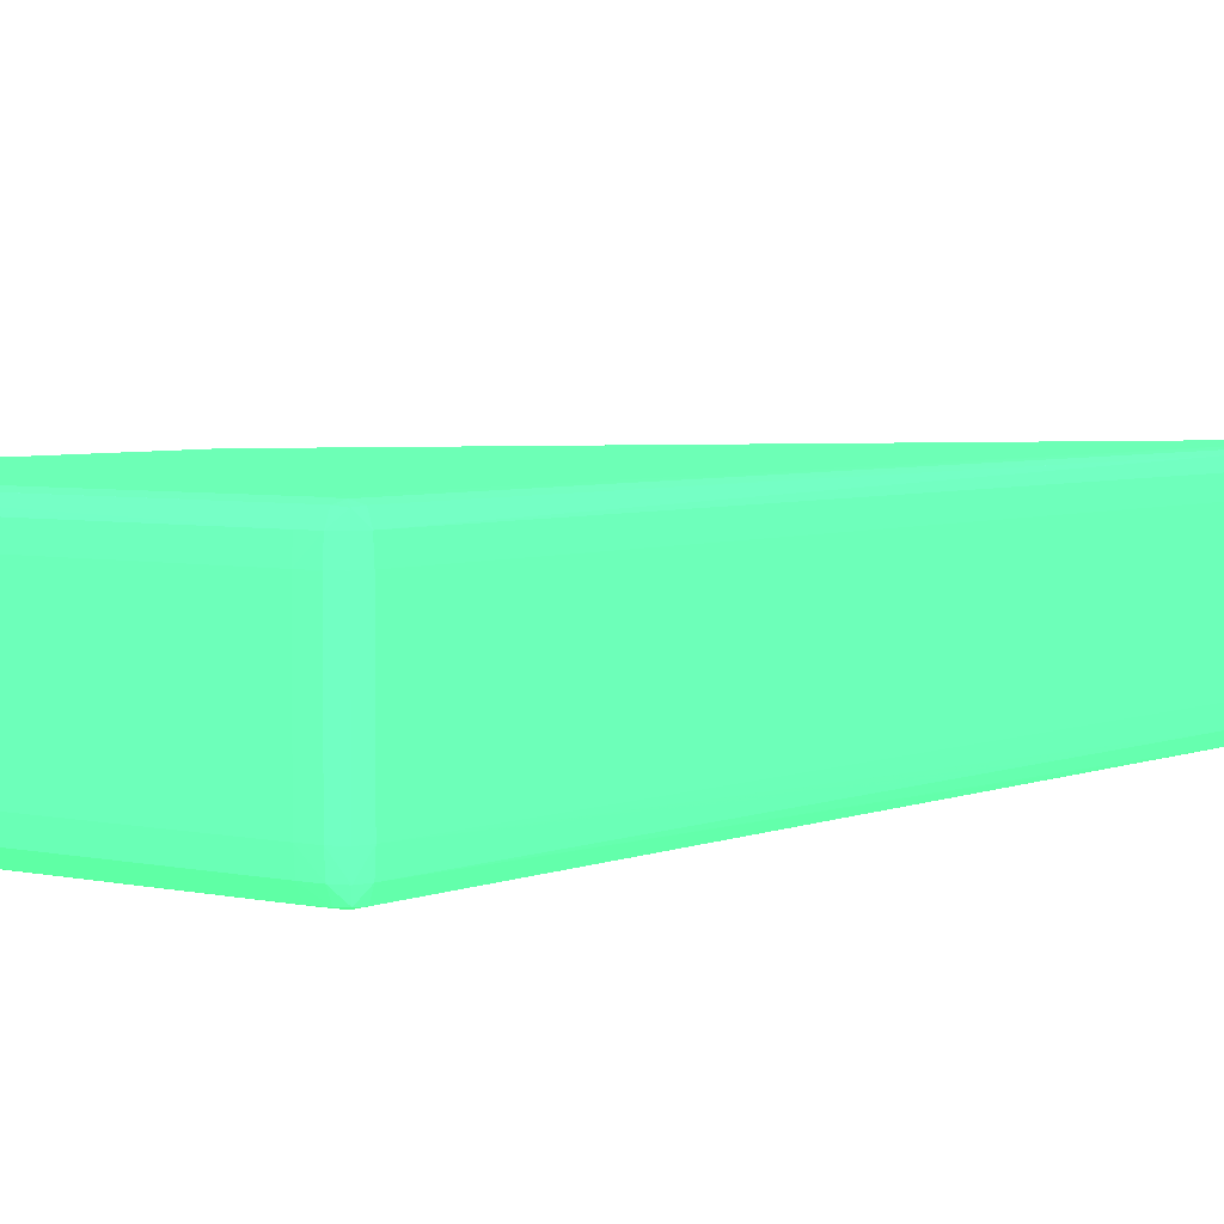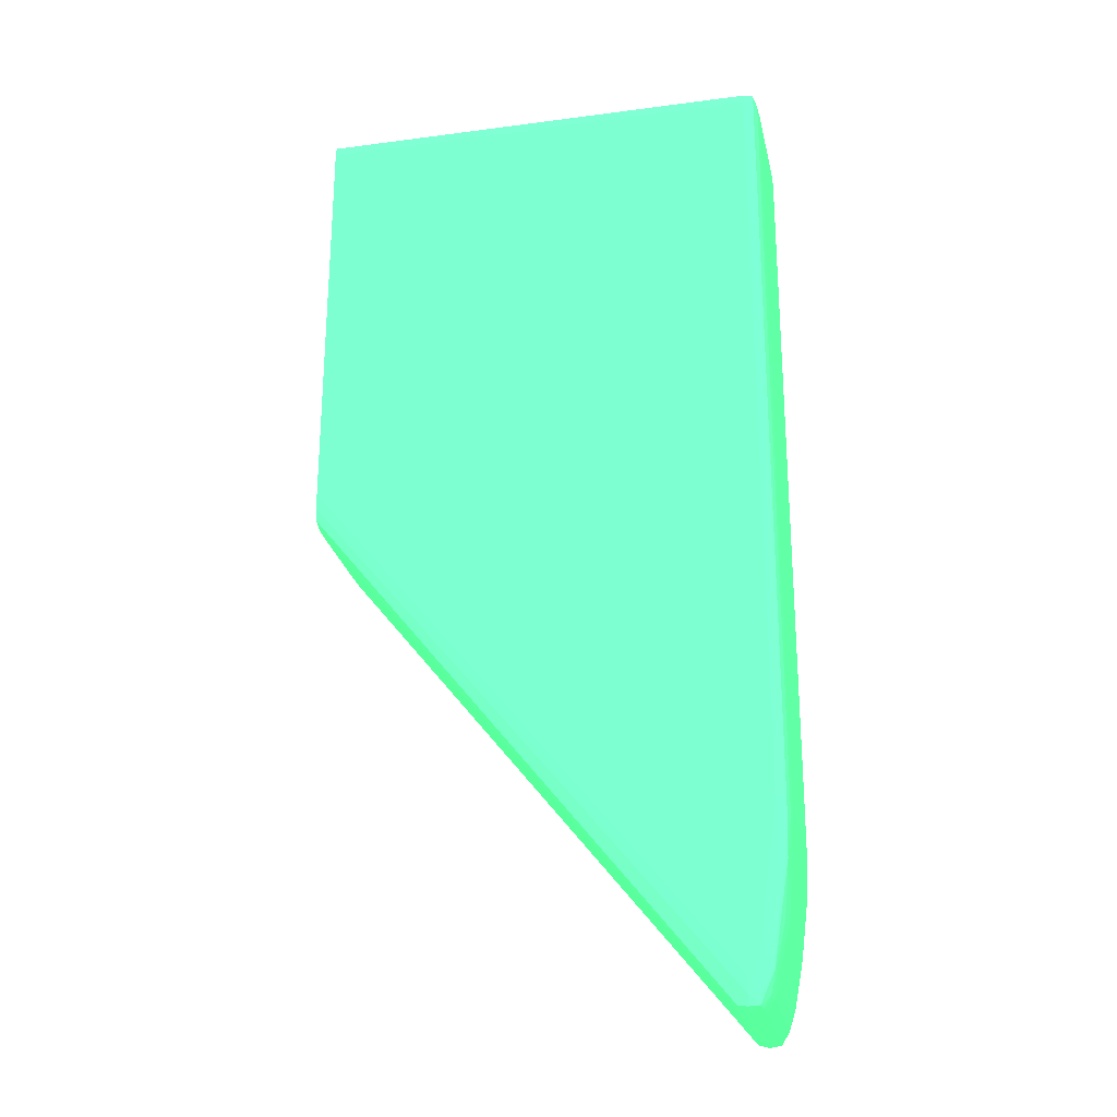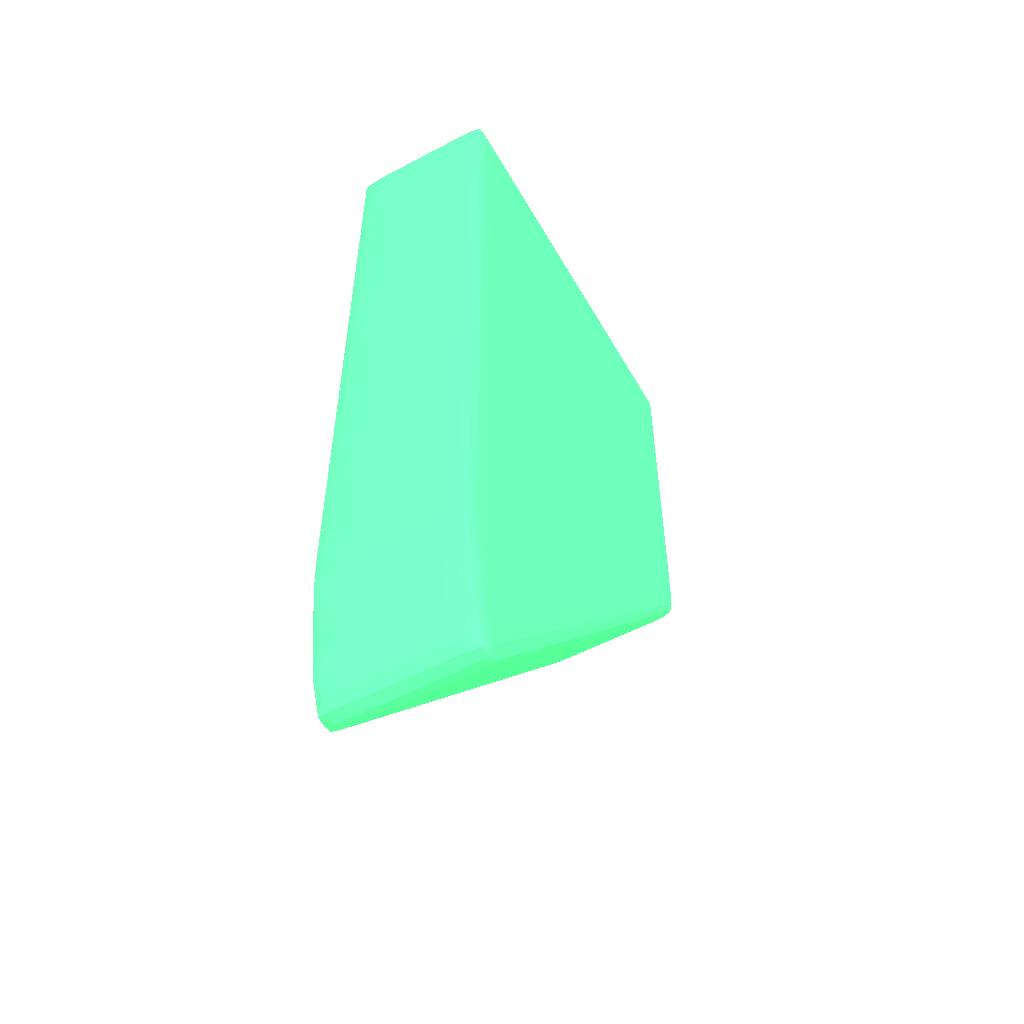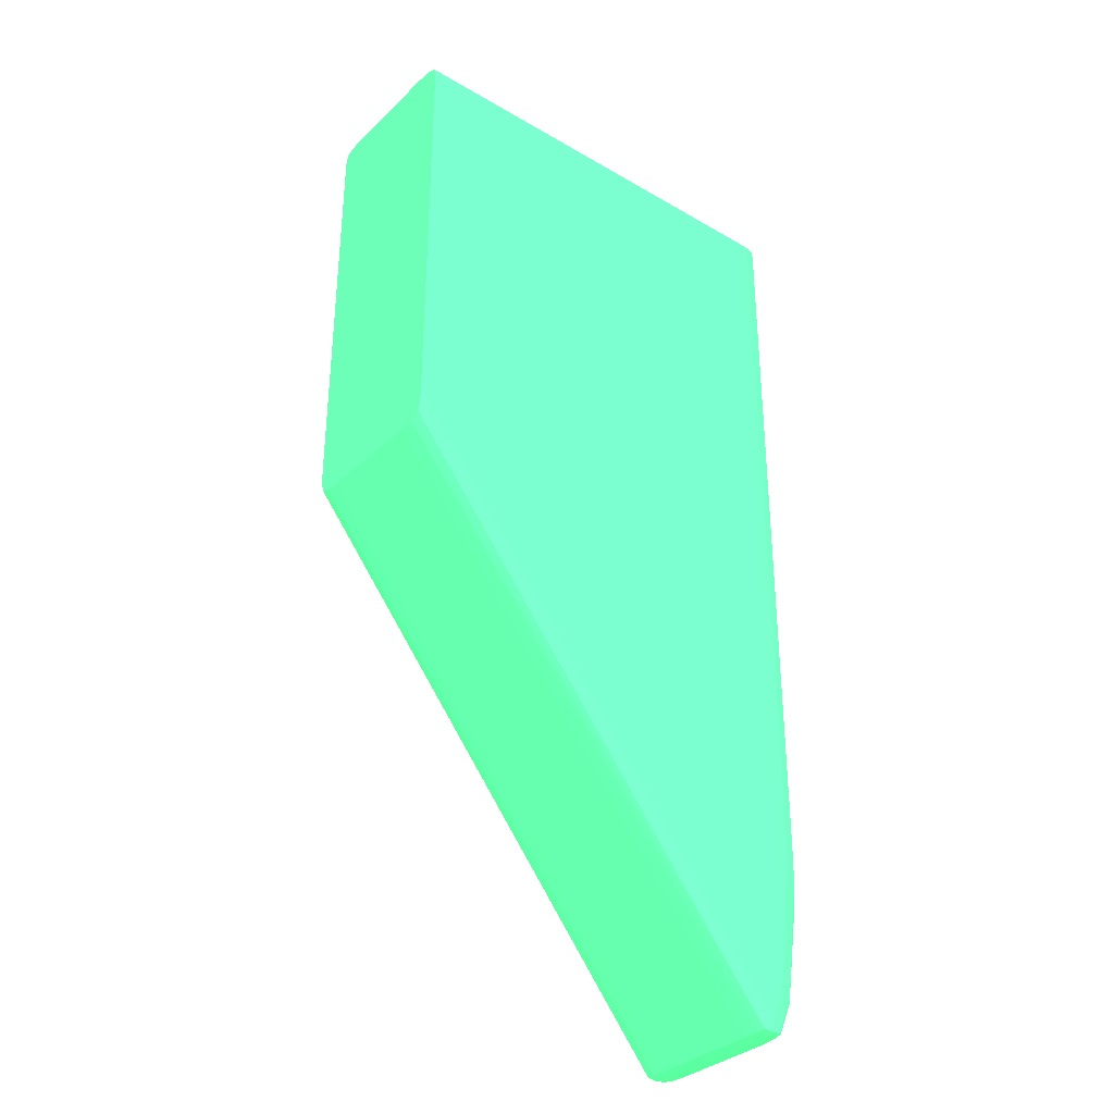
<metadata>
{"format":"obj","ext":"obj","renderer":"f3d","projection":"perspective","resolution":1024,"background":"white","views":[{"elev":4.3,"azim":36.7,"up":"+Y"},{"elev":-25.4,"azim":12.0,"up":"+Z"},{"elev":-54.2,"azim":119.3,"up":"+Z"},{"elev":-33.6,"azim":-38.4,"up":"+Z"}]}
</metadata>
<code>
v 0.0611 0.0146 -0.3201 0.2627 0.7725 0.4549
v 0.06093 0.01624 -0.3561 0.2627 0.7725 0.4549
v 0.061 0.01624 -0.3267 0.2627 0.7725 0.4549
v 0.06101 0.01624 -0.3201 0.2627 0.7725 0.4549
v 0.06074 0.01624 -0.319 0.2627 0.7725 0.4549
v 0.06078 0.0146 -0.3189 0.2627 0.7725 0.4549
v 0.0611 0.00314 -0.3201 0.2627 0.7725 0.4549
v 0.06094 0.0146 -0.3823 0.2627 0.7725 0.4549
v 0.06084 0.01624 -0.3954 0.2627 0.7725 0.4549
v 0.06088 0.01624 -0.3791 0.2627 0.7725 0.4549
v 0.0609 0.01624 -0.3709 0.2627 0.7725 0.4549
v 0.06062 0.01722 -0.3971 0.2627 0.7725 0.4549
v 0.06066 0.01725 -0.3512 0.2627 0.7725 0.4549
v 0.06067 0.01726 -0.3414 0.2627 0.7725 0.4549
v 0.06068 0.01727 -0.3267 0.2627 0.7725 0.4549
v 0.06069 0.01727 -0.3217 0.2627 0.7725 0.4549
v 0.06069 0.01727 -0.3201 0.2627 0.7725 0.4549
v 0.06062 0.0172 -0.3191 0.2627 0.7725 0.4549
v 0.06062 0.01723 -0.3889 0.2627 0.7725 0.4549
v 0.06064 0.01724 -0.3709 0.2627 0.7725 0.4549
v 0.06065 0.01725 -0.3611 0.2627 0.7725 0.4549
v 0.05964 0.01624 -0.3186 0.2627 0.7725 0.4549
v 0.05964 0.0146 -0.3185 0.2627 0.7725 0.4549
v 0.06078 0.00314 -0.3189 0.2627 0.7725 0.4549
v 0.06074 0.001503 -0.319 0.2627 0.7725 0.4549
v 0.06101 0.001503 -0.3201 0.2627 0.7725 0.4549
v 0.061 0.001503 -0.3267 0.2627 0.7725 0.4549
v 0.06093 0.001503 -0.3561 0.2627 0.7725 0.4549
v 0.0609 0.001503 -0.3709 0.2627 0.7725 0.4549
v 0.06088 0.001503 -0.3791 0.2627 0.7725 0.4549
v 0.06084 0.001503 -0.3954 0.2627 0.7725 0.4549
v 0.06094 0.00314 -0.3823 0.2627 0.7725 0.4549
v 0.06091 0.0146 -0.3954 0.2627 0.7725 0.4549
v 0.06083 0.01624 -0.3987 0.2627 0.7725 0.4549
v 0.06061 0.01722 -0.3987 0.2627 0.7725 0.4549
v 0.05964 0.01746 -0.3987 0.2627 0.7725 0.4549
v 0.05964 0.01746 -0.3954 0.2627 0.7725 0.4549
v 0.05964 0.01748 -0.3791 0.2627 0.7725 0.4549
v 0.05964 0.0175 -0.3512 0.2627 0.7725 0.4549
v 0.05964 0.0175 -0.3414 0.2627 0.7725 0.4549
v 0.05964 0.01749 -0.366 0.2627 0.7725 0.4549
v 0.05964 0.01749 -0.3611 0.2627 0.7725 0.4549
v 0.05964 0.01751 -0.3332 0.2627 0.7725 0.4549
v 0.05964 0.01752 -0.3217 0.2627 0.7725 0.4549
v 0.05964 0.01752 -0.3201 0.2627 0.7725 0.4549
v 0.05964 0.01729 -0.319 0.2627 0.7725 0.4549
v 0.058 0.01624 -0.3185 0.2627 0.7725 0.4549
v 0.058 0.0146 -0.3184 0.2627 0.7725 0.4549
v 0.05964 0.00314 -0.3185 0.2627 0.7725 0.4549
v 0.05964 0.001503 -0.3186 0.2627 0.7725 0.4549
v 0.06062 0.0005419 -0.3191 0.2627 0.7725 0.4549
v 0.06069 0.0004723 -0.3201 0.2627 0.7725 0.4549
v 0.06069 0.000474 -0.3217 0.2627 0.7725 0.4549
v 0.06068 0.0004757 -0.3267 0.2627 0.7725 0.4549
v 0.06067 0.0004842 -0.3414 0.2627 0.7725 0.4549
v 0.06066 0.000491 -0.3512 0.2627 0.7725 0.4549
v 0.06065 0.0004978 -0.3611 0.2627 0.7725 0.4549
v 0.06064 0.0005063 -0.3709 0.2627 0.7725 0.4549
v 0.06062 0.0005199 -0.3889 0.2627 0.7725 0.4549
v 0.06062 0.0005267 -0.3971 0.2627 0.7725 0.4549
v 0.06083 0.001503 -0.3987 0.2627 0.7725 0.4549
v 0.06091 0.00314 -0.3954 0.2627 0.7725 0.4549
v 0.0609 0.0146 -0.3987 0.2627 0.7725 0.4549
v 0.0608 0.01624 -0.4004 0.2627 0.7725 0.4549
v 0.06059 0.0172 -0.4004 0.2627 0.7725 0.4549
v 0.05964 0.01744 -0.4004 0.2627 0.7725 0.4549
v 0.058 0.01755 -0.4102 0.2627 0.7725 0.4549
v 0.058 0.01755 -0.3201 0.2627 0.7725 0.4549
v 0.058 0.0173 -0.319 0.2627 0.7725 0.4549
v 0.01378 0.0173 -0.319 0.2627 0.7725 0.4549
v 0.01378 0.01624 -0.3185 0.2627 0.7725 0.4549
v 0.058 0.00314 -0.3184 0.2627 0.7725 0.4549
v 0.01378 0.0146 -0.3184 0.2627 0.7725 0.4549
v 0.05964 0.000457 -0.319 0.2627 0.7725 0.4549
v 0.058 0.001503 -0.3185 0.2627 0.7725 0.4549
v 0.05964 0.0002294 -0.3201 0.2627 0.7725 0.4549
v 0.05964 0.0002294 -0.3217 0.2627 0.7725 0.4549
v 0.05964 0.0002362 -0.3332 0.2627 0.7725 0.4549
v 0.05964 0.0002413 -0.3414 0.2627 0.7725 0.4549
v 0.05964 0.0002481 -0.3512 0.2627 0.7725 0.4549
v 0.05964 0.0002549 -0.3611 0.2627 0.7725 0.4549
v 0.05964 0.0002583 -0.366 0.2627 0.7725 0.4549
v 0.05964 0.0002685 -0.3791 0.2627 0.7725 0.4549
v 0.05964 0.0002821 -0.3954 0.2627 0.7725 0.4549
v 0.05964 0.0002855 -0.3987 0.2627 0.7725 0.4549
v 0.06061 0.0005284 -0.3987 0.2627 0.7725 0.4549
v 0.06059 0.0005453 -0.4004 0.2627 0.7725 0.4549
v 0.0608 0.001503 -0.4004 0.2627 0.7725 0.4549
v 0.0609 0.00314 -0.3987 0.2627 0.7725 0.4549
v 0.06086 0.0146 -0.4004 0.2627 0.7725 0.4549
v 0.06069 0.01624 -0.402 0.2627 0.7725 0.4549
v 0.06046 0.01706 -0.4044 0.2627 0.7725 0.4549
v 0.0605 0.0171 -0.4033 0.2627 0.7725 0.4549
v 0.06055 0.01716 -0.402 0.2627 0.7725 0.4549
v 0.05923 0.0173 -0.4102 0.2627 0.7725 0.4549
v 0.058 0.01753 -0.4118 0.2627 0.7725 0.4549
v 0.05637 0.01755 -0.4151 0.2627 0.7725 0.4549
v 0.01378 0.01755 -0.3201 0.2627 0.7725 0.4549
v 0.01378 0.0173 -0.319 0.2627 0.7725 0.4549
v 0.01378 0.00314 -0.3184 0.2627 0.7725 0.4549
v 0.01378 0.001495 -0.3185 0.2627 0.7725 0.4549
v 0.058 0.0004417 -0.319 0.2627 0.7725 0.4549
v 0.058 0.0001989 -0.3201 0.2627 0.7725 0.4549
v 0.058 0.0001989 -0.4102 0.2627 0.7725 0.4549
v 0.05964 0.0003025 -0.4004 0.2627 0.7725 0.4549
v 0.06055 0.0005895 -0.402 0.2627 0.7725 0.4549
v 0.05923 0.0004417 -0.4102 0.2627 0.7725 0.4549
v 0.0605 0.0006404 -0.4033 0.2627 0.7725 0.4549
v 0.06046 0.0006897 -0.4044 0.2627 0.7725 0.4549
v 0.06069 0.001503 -0.402 0.2627 0.7725 0.4549
v 0.06086 0.00314 -0.4004 0.2627 0.7725 0.4549
v 0.06075 0.0146 -0.402 0.2627 0.7725 0.4549
v 0.0605 0.01596 -0.4049 0.2627 0.7725 0.4549
v 0.06055 0.0164 -0.4038 0.2627 0.7725 0.4549
v 0.06024 0.0146 -0.4085 0.2627 0.7725 0.4549
v 0.06004 0.01624 -0.4085 0.2627 0.7725 0.4549
v 0.05981 0.01624 -0.4102 0.2627 0.7725 0.4549
v 0.05887 0.01711 -0.4145 0.2627 0.7725 0.4549
v 0.05897 0.0172 -0.4135 0.2627 0.7725 0.4549
v 0.05911 0.01729 -0.4118 0.2627 0.7725 0.4549
v 0.058 0.01745 -0.4135 0.2627 0.7725 0.4549
v 0.05637 0.01751 -0.4167 0.2627 0.7725 0.4549
v 0.01378 0.01755 -0.3627 0.2627 0.7725 0.4549
v 0.01378 0.0004417 -0.319 0.2627 0.7725 0.4549
v 0.01378 0.0001989 -0.3201 0.2627 0.7725 0.4549
v 0.05637 0.0001989 -0.4151 0.2627 0.7725 0.4549
v 0.058 0.0002158 -0.4118 0.2627 0.7725 0.4549
v 0.05911 0.0004587 -0.4118 0.2627 0.7725 0.4549
v 0.0605 0.001782 -0.4049 0.2627 0.7725 0.4549
v 0.06055 0.001344 -0.4038 0.2627 0.7725 0.4549
v 0.05897 0.0005402 -0.4135 0.2627 0.7725 0.4549
v 0.05887 0.000632 -0.4145 0.2627 0.7725 0.4549
v 0.05981 0.001503 -0.4102 0.2627 0.7725 0.4549
v 0.06004 0.001503 -0.4085 0.2627 0.7725 0.4549
v 0.06024 0.00314 -0.4085 0.2627 0.7725 0.4549
v 0.06075 0.00314 -0.402 0.2627 0.7725 0.4549
v 0.06062 0.0146 -0.4036 0.2627 0.7725 0.4549
v 0.06037 0.0146 -0.4069 0.2627 0.7725 0.4549
v 0.05999 0.0146 -0.4102 0.2627 0.7725 0.4549
v 0.05951 0.01624 -0.4118 0.2627 0.7725 0.4549
v 0.05919 0.01624 -0.4135 0.2627 0.7725 0.4549
v 0.05892 0.01624 -0.4147 0.2627 0.7725 0.4549
v 0.05868 0.01624 -0.4156 0.2627 0.7725 0.4549
v 0.05828 0.01624 -0.4167 0.2627 0.7725 0.4549
v 0.05742 0.01721 -0.4177 0.2627 0.7725 0.4549
v 0.05766 0.0173 -0.4167 0.2627 0.7725 0.4549
v 0.05637 0.01727 -0.4178 0.2627 0.7725 0.4549
v 0.05539 0.01719 -0.4177 0.2627 0.7725 0.4549
v 0.01378 0.0175 -0.3643 0.2627 0.7725 0.4549
v 0.01378 0.0001989 -0.3627 0.2627 0.7725 0.4549
v 0.05637 0.0002328 -0.4167 0.2627 0.7725 0.4549
v 0.058 0.0002974 -0.4135 0.2627 0.7725 0.4549
v 0.06062 0.00314 -0.4036 0.2627 0.7725 0.4549
v 0.06037 0.00314 -0.4069 0.2627 0.7725 0.4549
v 0.05766 0.0004485 -0.4167 0.2627 0.7725 0.4549
v 0.05742 0.0005317 -0.4177 0.2627 0.7725 0.4549
v 0.05828 0.001503 -0.4167 0.2627 0.7725 0.4549
v 0.05868 0.001503 -0.4156 0.2627 0.7725 0.4549
v 0.05892 0.001503 -0.4147 0.2627 0.7725 0.4549
v 0.05919 0.001503 -0.4135 0.2627 0.7725 0.4549
v 0.05951 0.001503 -0.4118 0.2627 0.7725 0.4549
v 0.05999 0.00314 -0.4102 0.2627 0.7725 0.4549
v 0.05963 0.0146 -0.4118 0.2627 0.7725 0.4549
v 0.05877 0.0146 -0.4157 0.2627 0.7725 0.4549
v 0.05927 0.0146 -0.4135 0.2627 0.7725 0.4549
v 0.05842 0.0146 -0.4167 0.2627 0.7725 0.4549
v 0.0576 0.01624 -0.4179 0.2627 0.7725 0.4549
v 0.05637 0.01624 -0.4182 0.2627 0.7725 0.4549
v 0.05527 0.01624 -0.4178 0.2627 0.7725 0.4549
v 0.01378 0.01631 -0.3661 0.2627 0.7725 0.4549
v 0.01378 0.01725 -0.3656 0.2627 0.7725 0.4549
v 0.01378 0.0175 -0.3643 0.2627 0.7725 0.4549
v 0.01378 0.0002481 -0.3643 0.2627 0.7725 0.4549
v 0.01379 0.0002464 -0.3643 0.2627 0.7725 0.4549
v 0.05539 0.0005589 -0.4177 0.2627 0.7725 0.4549
v 0.05637 0.0004757 -0.4178 0.2627 0.7725 0.4549
v 0.05637 0.001503 -0.4182 0.2627 0.7725 0.4549
v 0.0576 0.001503 -0.4179 0.2627 0.7725 0.4549
v 0.05842 0.00314 -0.4167 0.2627 0.7725 0.4549
v 0.05877 0.00314 -0.4157 0.2627 0.7725 0.4549
v 0.05927 0.00314 -0.4135 0.2627 0.7725 0.4549
v 0.05963 0.00314 -0.4118 0.2627 0.7725 0.4549
v 0.05766 0.0146 -0.4179 0.2627 0.7725 0.4549
v 0.05637 0.0146 -0.4183 0.2627 0.7725 0.4549
v 0.05523 0.0146 -0.4179 0.2627 0.7725 0.4549
v 0.01378 0.01469 -0.3662 0.2627 0.7725 0.4549
v 0.01378 0.01618 -0.3661 0.2627 0.7725 0.4549
v 0.01378 0.000491 -0.3656 0.2627 0.7725 0.4549
v 0.05527 0.001503 -0.4178 0.2627 0.7725 0.4549
v 0.01378 0.001569 -0.3661 0.2627 0.7725 0.4549
v 0.05637 0.00314 -0.4183 0.2627 0.7725 0.4549
v 0.05766 0.00314 -0.4179 0.2627 0.7725 0.4549
v 0.05523 0.00314 -0.4179 0.2627 0.7725 0.4549
v 0.01378 0.003056 -0.3662 0.2627 0.7725 0.4549
f 1 2 3
f 1 3 4
f 1 4 5
f 1 5 6
f 1 6 24
f 1 24 7
f 1 7 32
f 1 32 8
f 1 8 9
f 1 9 10
f 1 10 11
f 1 11 2
f 2 11 12
f 2 12 3
f 3 12 4
f 4 13 14
f 4 14 15
f 4 15 16
f 4 16 17
f 4 17 18
f 4 18 5
f 4 12 19
f 4 19 20
f 4 20 21
f 4 21 13
f 5 22 23
f 5 23 6
f 5 18 22
f 6 23 49
f 6 49 24
f 7 24 25
f 7 25 26
f 7 26 27
f 7 27 28
f 7 28 29
f 7 29 30
f 7 30 31
f 7 31 32
f 8 32 62
f 8 62 33
f 8 33 9
f 9 33 63
f 9 63 34
f 9 34 12
f 9 12 10
f 10 12 11
f 12 34 35
f 12 35 36
f 12 36 19
f 13 21 37
f 13 37 14
f 14 37 38
f 14 38 15
f 15 39 40
f 15 40 17
f 15 17 16
f 15 38 41
f 15 41 42
f 15 42 39
f 17 40 43
f 17 43 44
f 17 44 45
f 17 45 18
f 18 46 22
f 18 45 46
f 19 36 21
f 19 21 20
f 21 36 37
f 22 46 47
f 22 47 48
f 22 48 23
f 23 48 72
f 23 72 49
f 24 49 25
f 25 49 50
f 25 50 51
f 25 51 26
f 26 51 52
f 26 52 53
f 26 53 54
f 26 54 55
f 26 55 56
f 26 56 57
f 26 57 58
f 26 58 59
f 26 59 60
f 26 60 27
f 27 60 28
f 28 60 29
f 29 60 30
f 30 60 31
f 31 60 61
f 31 61 89
f 31 89 62
f 31 62 32
f 33 62 89
f 33 89 63
f 34 63 64
f 34 64 65
f 34 65 35
f 35 65 66
f 35 66 36
f 36 66 67
f 36 67 37
f 37 67 38
f 38 67 41
f 39 42 67
f 39 67 40
f 40 67 43
f 41 67 42
f 43 67 44
f 44 67 68
f 44 68 45
f 45 68 46
f 46 69 47
f 46 68 69
f 47 69 70
f 47 70 71
f 47 71 73
f 47 73 48
f 48 73 100
f 48 100 72
f 49 72 50
f 50 74 51
f 50 72 75
f 50 75 74
f 51 74 76
f 51 76 52
f 52 76 77
f 52 77 78
f 52 78 79
f 52 79 54
f 52 54 53
f 54 79 80
f 54 80 81
f 54 81 82
f 54 82 83
f 54 83 55
f 55 83 84
f 55 84 56
f 56 84 57
f 57 84 85
f 57 85 59
f 57 59 58
f 59 85 60
f 60 85 86
f 60 86 61
f 61 86 87
f 61 87 88
f 61 88 89
f 63 89 111
f 63 111 90
f 63 90 64
f 64 90 91
f 64 91 92
f 64 92 93
f 64 93 94
f 64 94 65
f 65 94 95
f 65 95 66
f 66 95 96
f 66 96 67
f 67 96 97
f 67 97 123
f 67 123 98
f 67 98 68
f 68 98 99
f 68 99 69
f 69 99 70
f 70 99 98
f 70 98 123
f 70 123 149
f 70 149 172
f 70 172 171
f 70 171 170
f 70 170 187
f 70 187 186
f 70 186 194
f 70 194 190
f 70 190 188
f 70 188 173
f 70 173 150
f 70 150 125
f 70 125 124
f 70 124 101
f 70 101 100
f 70 100 73
f 70 73 71
f 72 100 101
f 72 101 75
f 74 75 102
f 74 102 103
f 74 103 76
f 75 101 102
f 76 103 104
f 76 104 77
f 77 104 78
f 78 104 79
f 79 104 80
f 80 104 81
f 81 104 82
f 82 104 83
f 83 104 84
f 84 104 85
f 85 104 105
f 85 105 86
f 86 105 87
f 87 106 88
f 87 105 107
f 87 107 106
f 88 106 108
f 88 108 109
f 88 109 110
f 88 110 111
f 88 111 89
f 90 111 136
f 90 136 112
f 90 112 91
f 91 112 113
f 91 113 114
f 91 114 92
f 92 114 113
f 92 113 115
f 92 115 116
f 92 116 117
f 92 117 118
f 92 118 119
f 92 119 120
f 92 120 93
f 93 120 94
f 94 120 95
f 95 120 96
f 96 120 121
f 96 121 122
f 96 122 97
f 97 122 123
f 101 124 102
f 102 124 125
f 102 125 103
f 103 125 150
f 103 150 126
f 103 126 104
f 104 126 127
f 104 127 105
f 105 127 107
f 106 107 128
f 106 128 108
f 107 127 128
f 108 128 109
f 109 129 130
f 109 130 110
f 109 128 131
f 109 131 132
f 109 132 133
f 109 133 134
f 109 134 135
f 109 135 129
f 110 136 111
f 110 130 129
f 110 129 136
f 112 136 153
f 112 153 137
f 112 137 113
f 113 137 138
f 113 138 115
f 115 138 154
f 115 154 135
f 115 135 162
f 115 162 139
f 115 139 117
f 115 117 116
f 117 139 140
f 117 140 118
f 118 140 141
f 118 141 142
f 118 142 143
f 118 143 144
f 118 144 145
f 118 145 146
f 118 146 119
f 119 146 121
f 119 121 120
f 121 146 122
f 122 146 145
f 122 145 147
f 122 147 148
f 122 148 149
f 122 149 123
f 126 151 127
f 126 150 151
f 127 151 152
f 127 152 128
f 128 152 131
f 129 153 136
f 129 135 154
f 129 154 153
f 131 152 155
f 131 155 132
f 132 155 156
f 132 156 157
f 132 157 158
f 132 158 159
f 132 159 160
f 132 160 161
f 132 161 133
f 133 161 162
f 133 162 135
f 133 135 134
f 137 153 154
f 137 154 138
f 139 162 182
f 139 182 163
f 139 163 142
f 139 142 141
f 139 141 140
f 142 164 143
f 142 163 165
f 142 165 164
f 143 164 166
f 143 166 144
f 144 166 167
f 144 167 145
f 145 167 168
f 145 168 147
f 147 168 148
f 148 168 169
f 148 169 170
f 148 170 171
f 148 171 172
f 148 172 149
f 150 173 174
f 150 174 151
f 151 175 176
f 151 176 156
f 151 156 155
f 151 155 152
f 151 174 173
f 151 173 175
f 156 176 177
f 156 177 178
f 156 178 157
f 157 178 179
f 157 179 158
f 158 179 180
f 158 180 159
f 159 181 182
f 159 182 162
f 159 162 160
f 159 180 181
f 160 162 161
f 163 182 181
f 163 181 165
f 164 165 181
f 164 181 180
f 164 180 179
f 164 179 166
f 166 179 192
f 166 192 183
f 166 183 167
f 167 183 184
f 167 184 168
f 168 184 169
f 169 184 185
f 169 185 186
f 169 186 187
f 169 187 170
f 173 188 175
f 175 189 177
f 175 177 176
f 175 188 190
f 175 190 189
f 177 191 178
f 177 189 191
f 178 191 192
f 178 192 179
f 183 192 191
f 183 191 184
f 184 191 193
f 184 193 185
f 185 193 194
f 185 194 186
f 189 193 191
f 189 190 194
f 189 194 193

</code>
